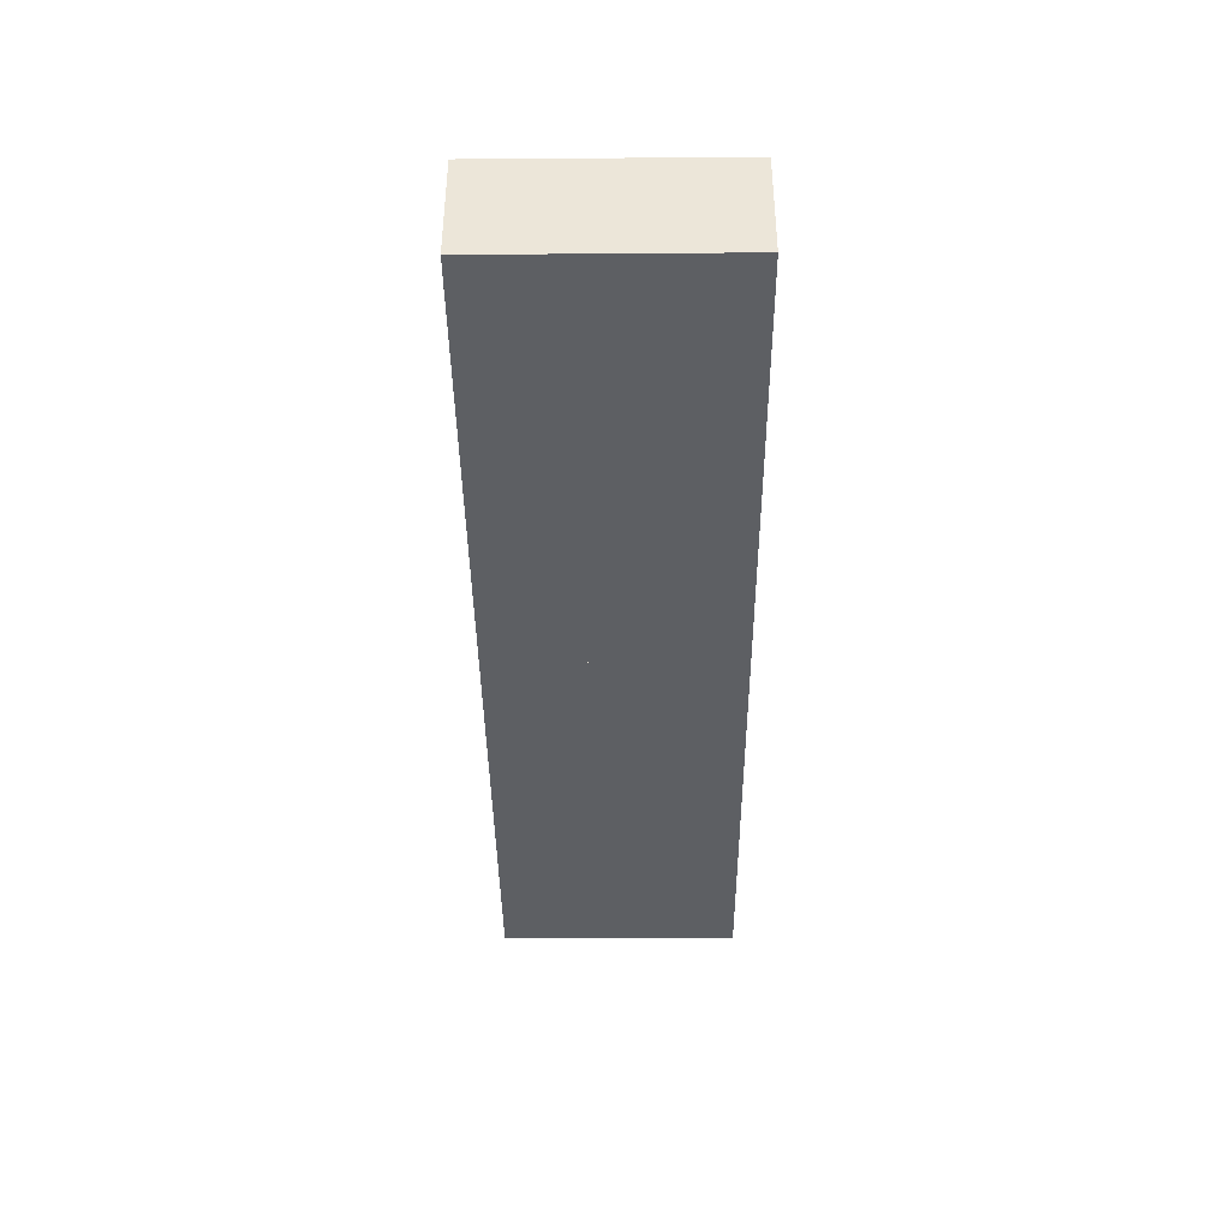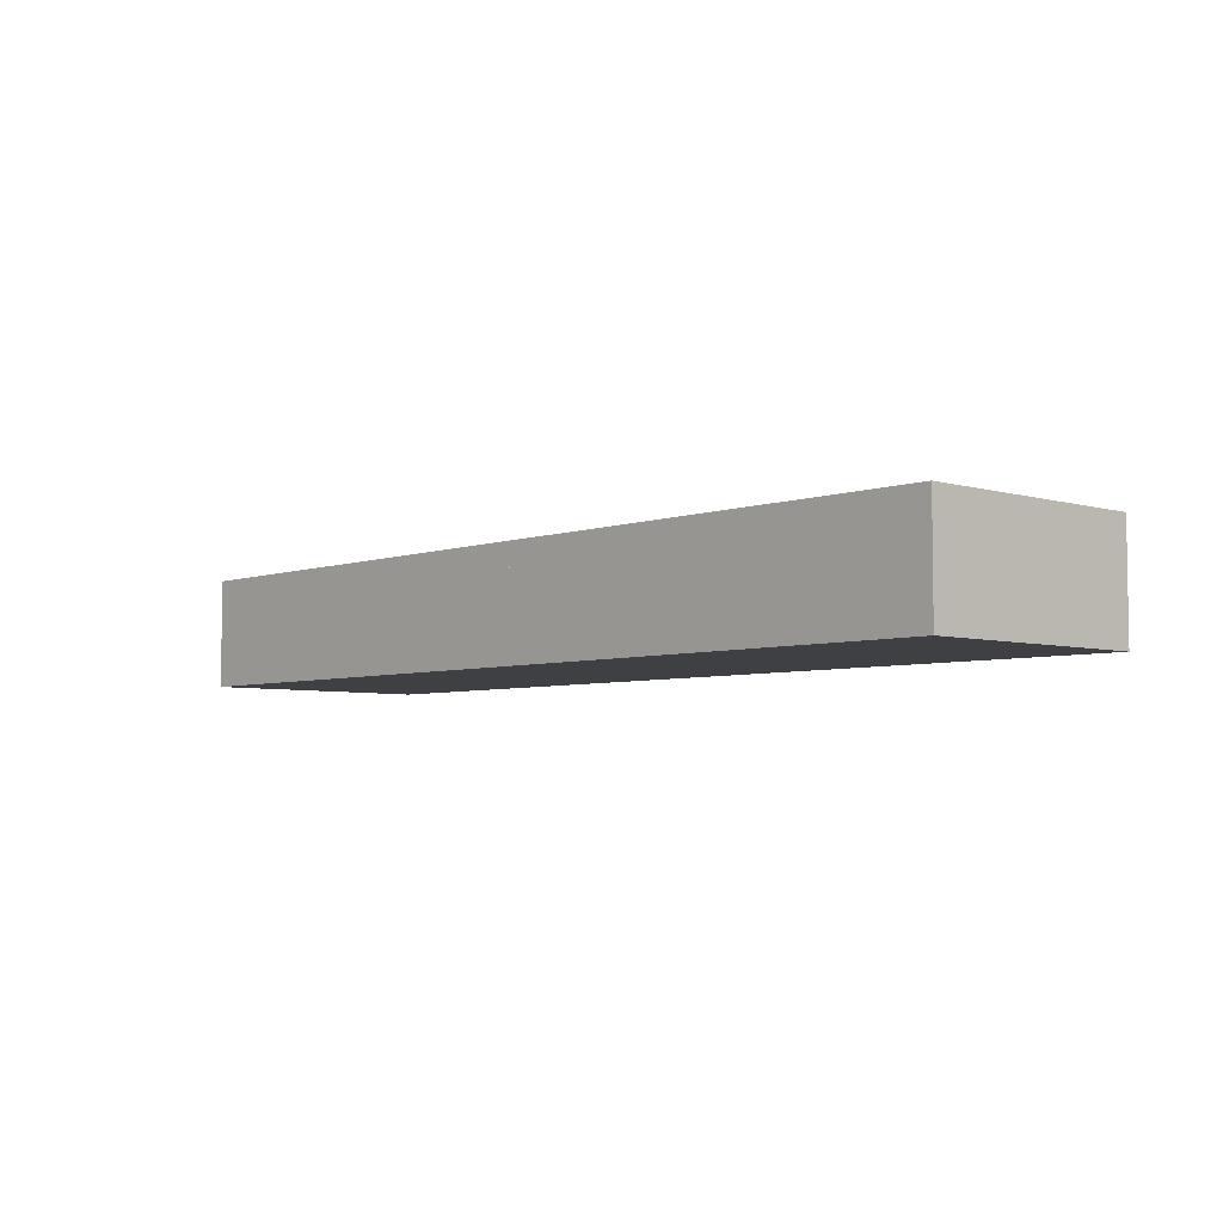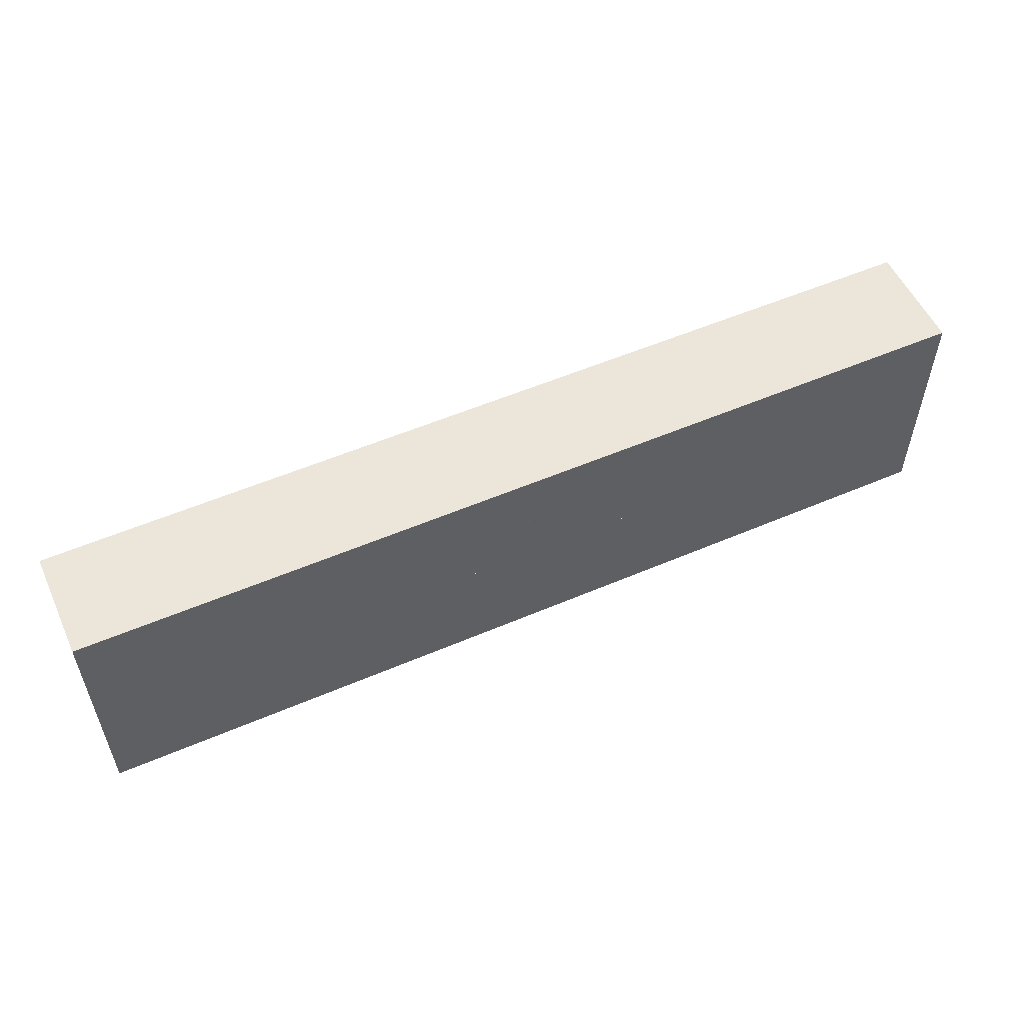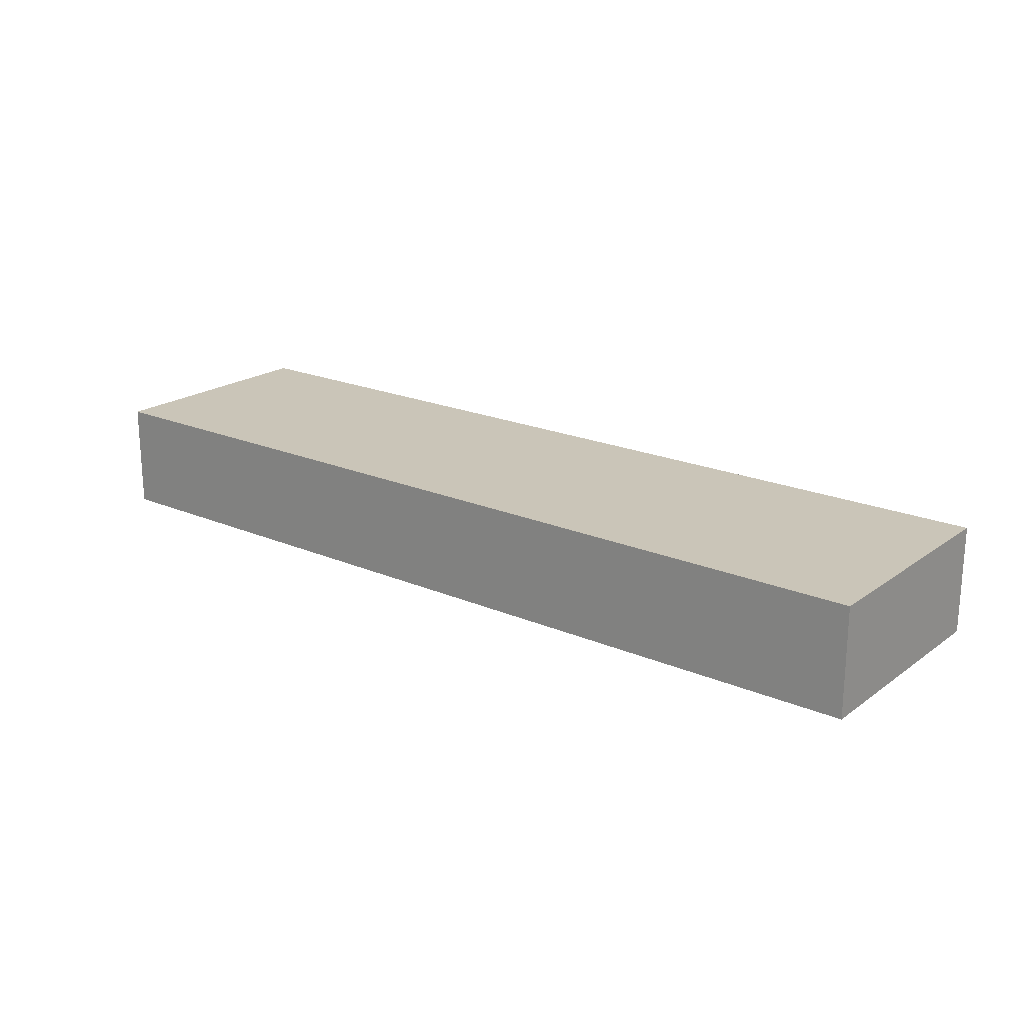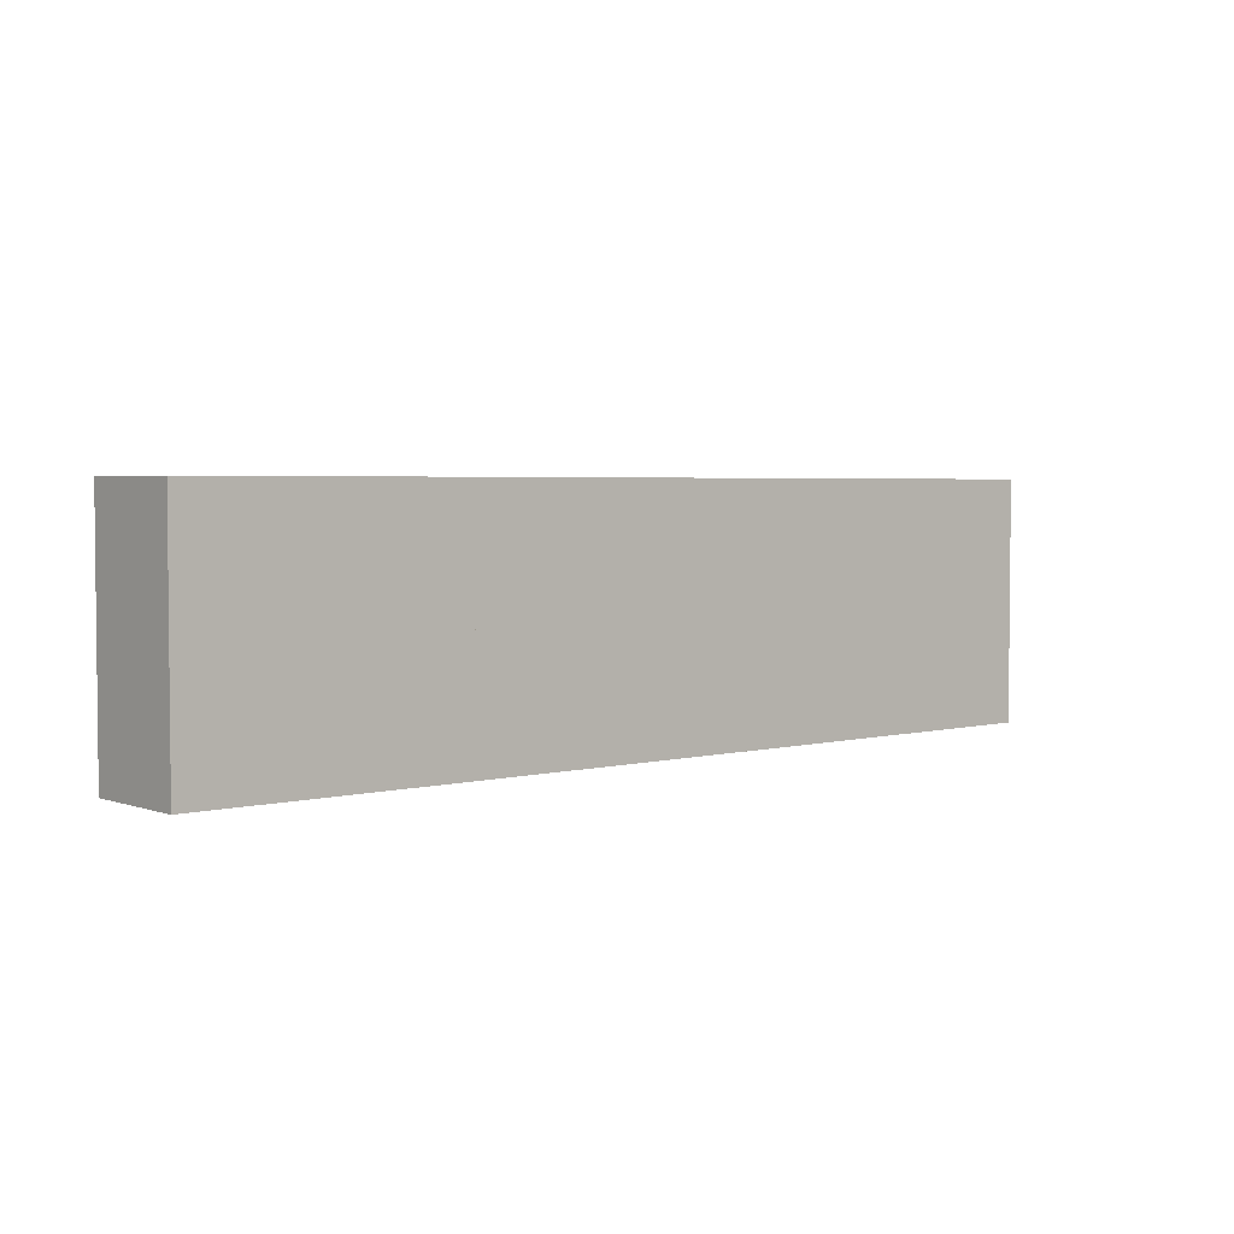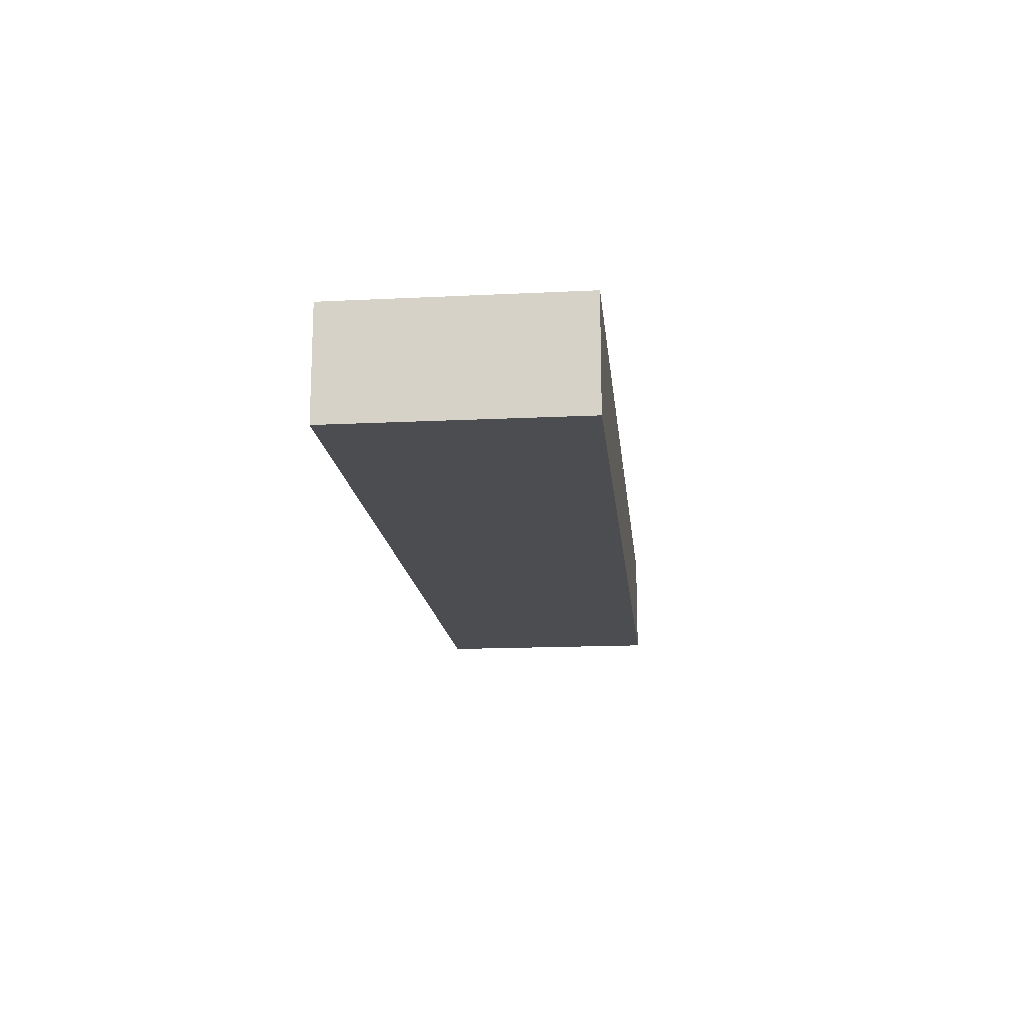
<metadata>
{"format":"obj","ext":"obj","renderer":"f3d","projection":"perspective","resolution":1024,"background":"white","views":[{"elev":-40.1,"azim":-89.5,"up":"+Y"},{"elev":-5.1,"azim":-132.5,"up":"+Y"},{"elev":54.6,"azim":-24.4,"up":"+Z"},{"elev":20.4,"azim":-142.0,"up":"+Y"},{"elev":3.4,"azim":139.3,"up":"+Z"},{"elev":-16.0,"azim":95.8,"up":"+Y"}]}
</metadata>
<code>
v  22.01 0 19.22
v  22.01 0 17.02
v  30.51 0 17.02
v  30.51 0 19.22
v  22.01 2 19.22
v  30.51 2 19.22
v  30.51 2 17.02
v  22.01 2 17.02
v  22.01 0 21.42
v  22.01 0 19.22
v  30.51 0 19.22
v  30.51 0 21.42
v  22.01 2 21.42
v  30.51 2 21.42
v  30.51 2 19.22
v  22.01 2 19.22
v  13.51 0 19.22
v  13.51 0 17.02
v  22.01 0 17.02
v  22.01 0 19.22
v  13.51 2 19.22
v  22.01 2 19.22
v  22.01 2 17.02
v  13.51 2 17.02
v  13.51 0 21.42
v  22.01 0 21.42
v  13.51 2 21.42
v  22.01 2 21.42
o Box061
g Box061
f 1 2 3
f 3 4 1
f 5 6 7
f 7 8 5
f 1 4 6
f 6 5 1
f 4 3 7
f 7 6 4
f 3 2 8
f 8 7 3
f 2 1 5
f 5 8 2
f 9 10 11
f 11 12 9
f 13 14 15
f 15 16 13
f 9 12 14
f 14 13 9
f 12 11 15
f 15 14 12
f 11 10 16
f 16 15 11
f 10 9 13
f 13 16 10
f 17 18 19
f 19 20 17
f 21 22 23
f 23 24 21
f 17 20 22
f 22 21 17
f 20 19 23
f 23 22 20
f 19 18 24
f 24 23 19
f 18 17 21
f 21 24 18
f 25 17 20
f 20 26 25
f 27 28 22
f 22 21 27
f 25 26 28
f 28 27 25
f 26 20 22
f 22 28 26
f 20 17 21
f 21 22 20
f 17 25 27
f 27 21 17

</code>
